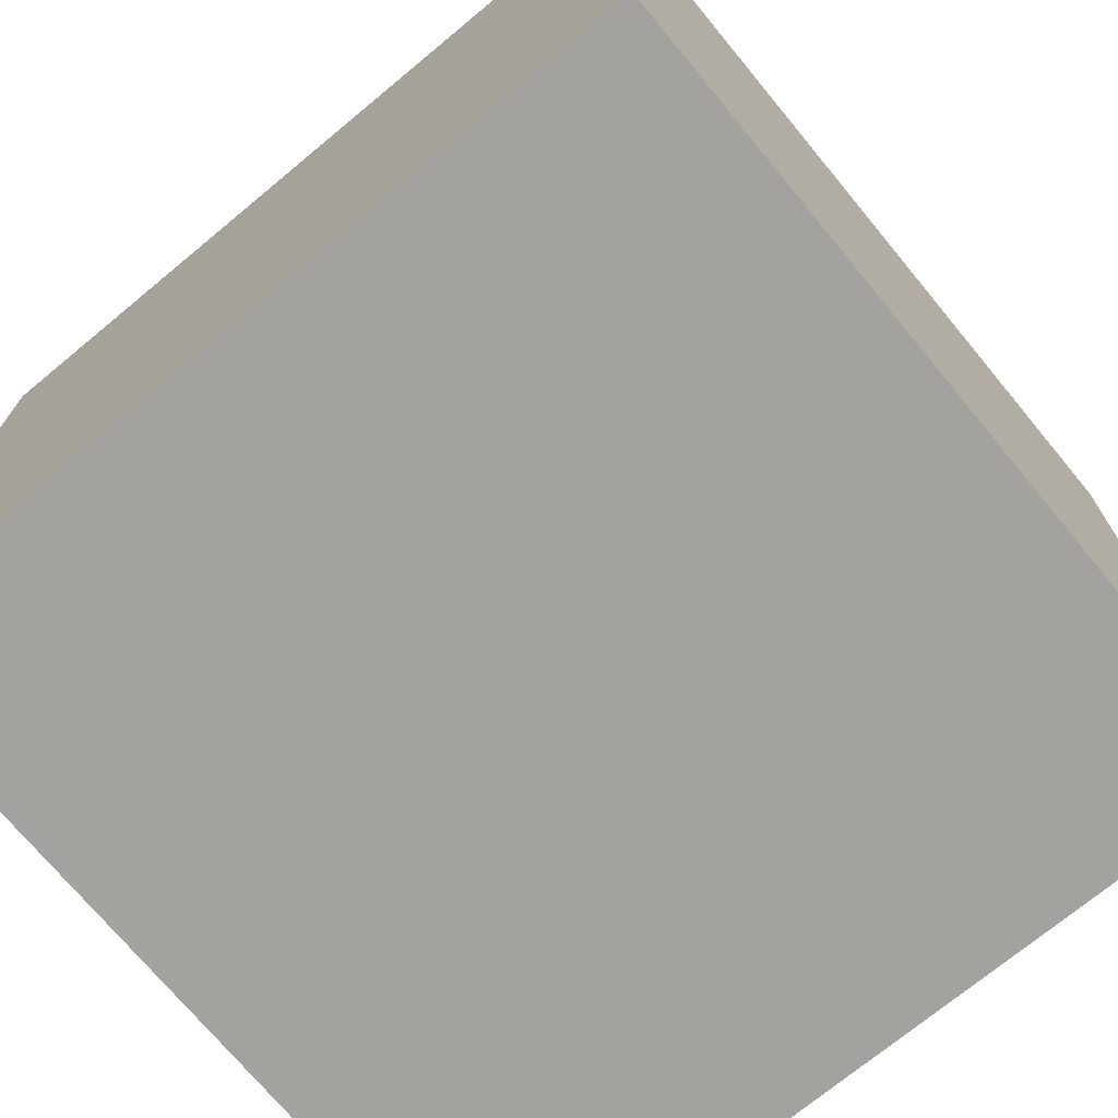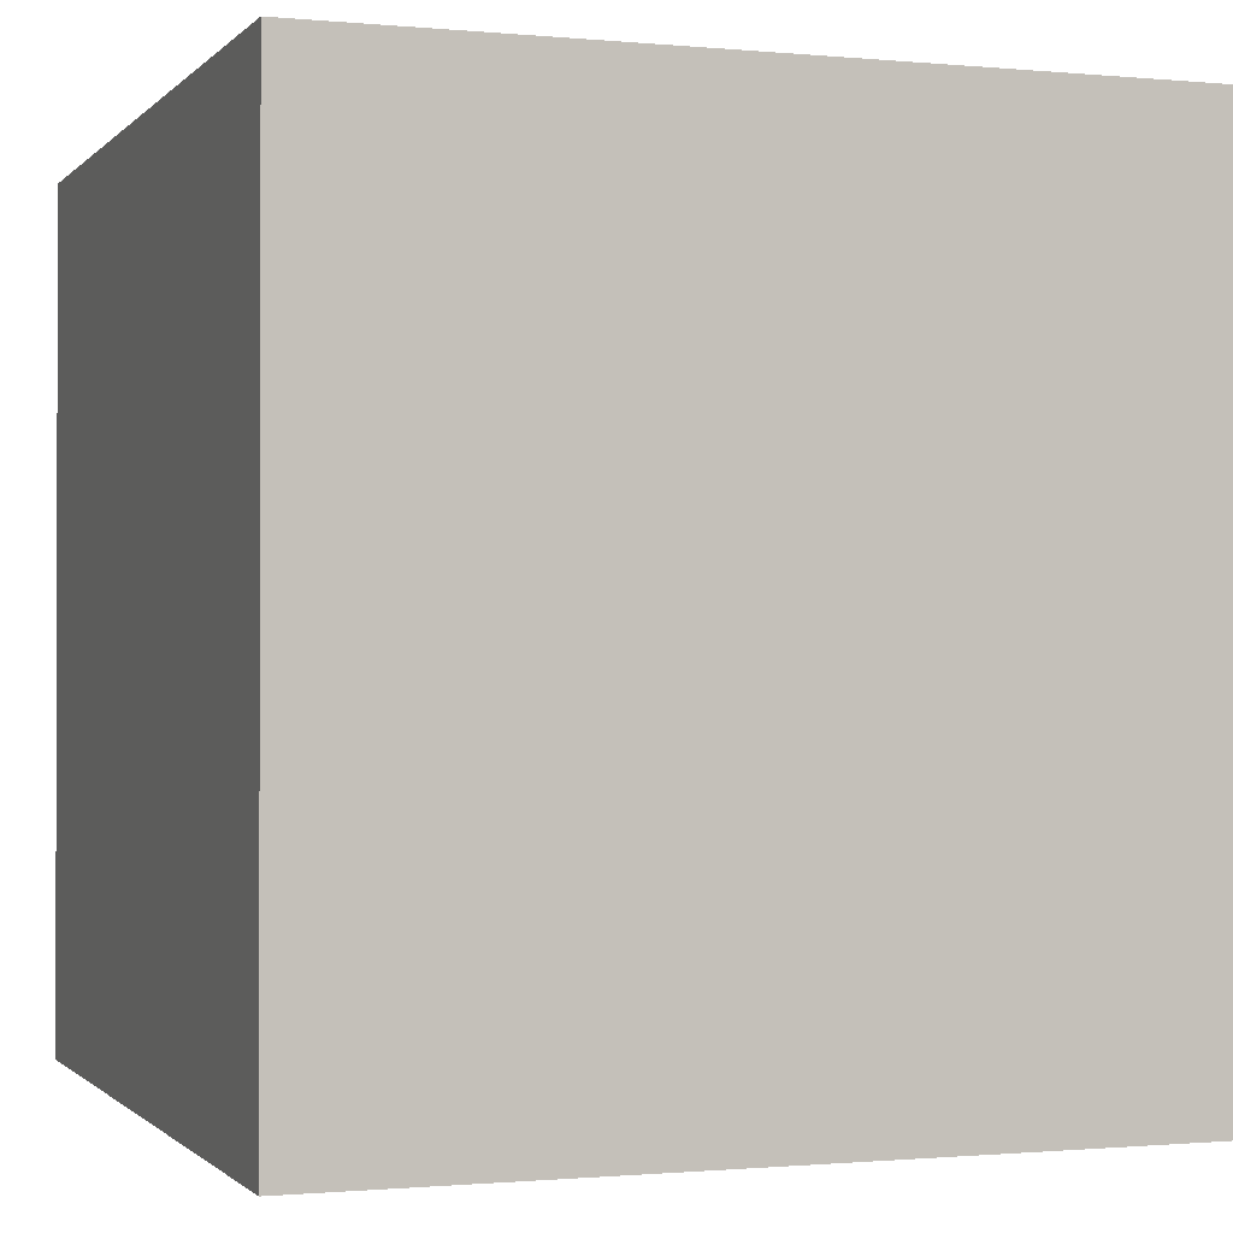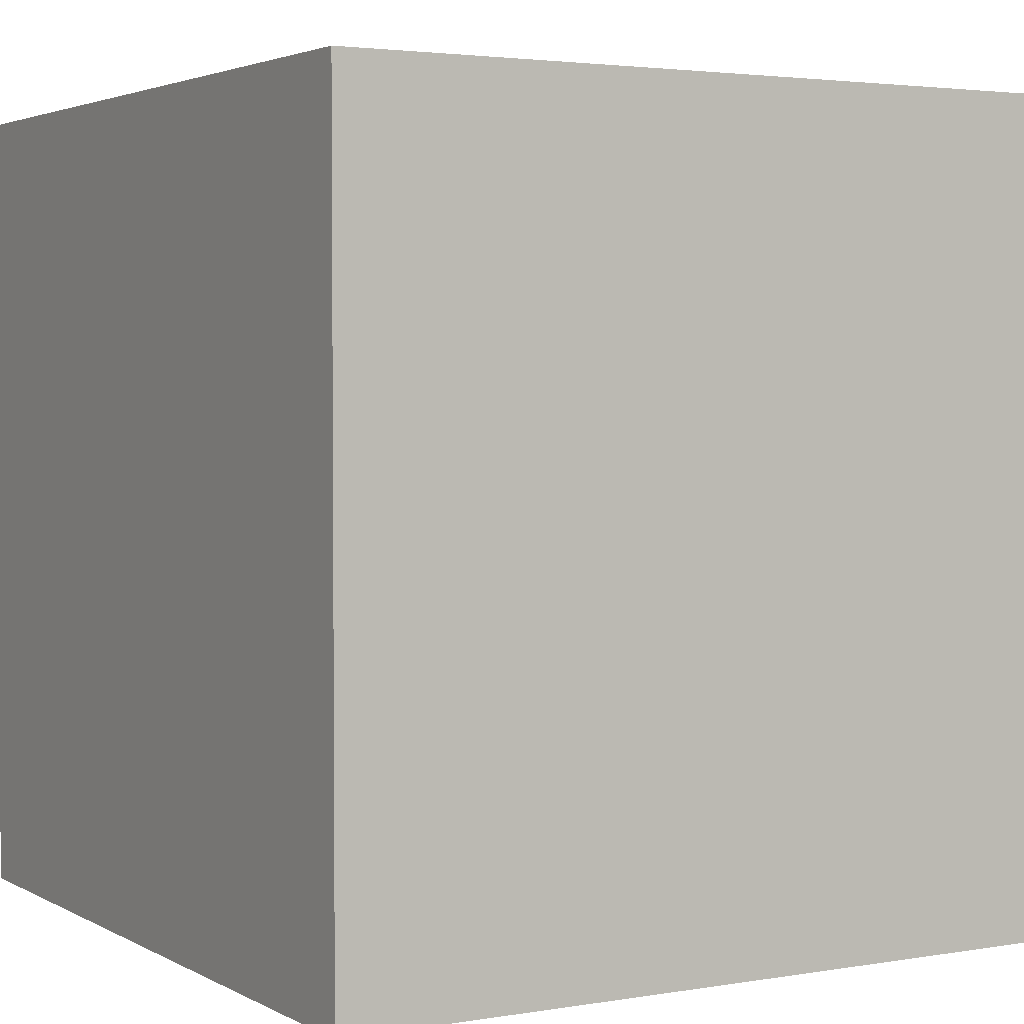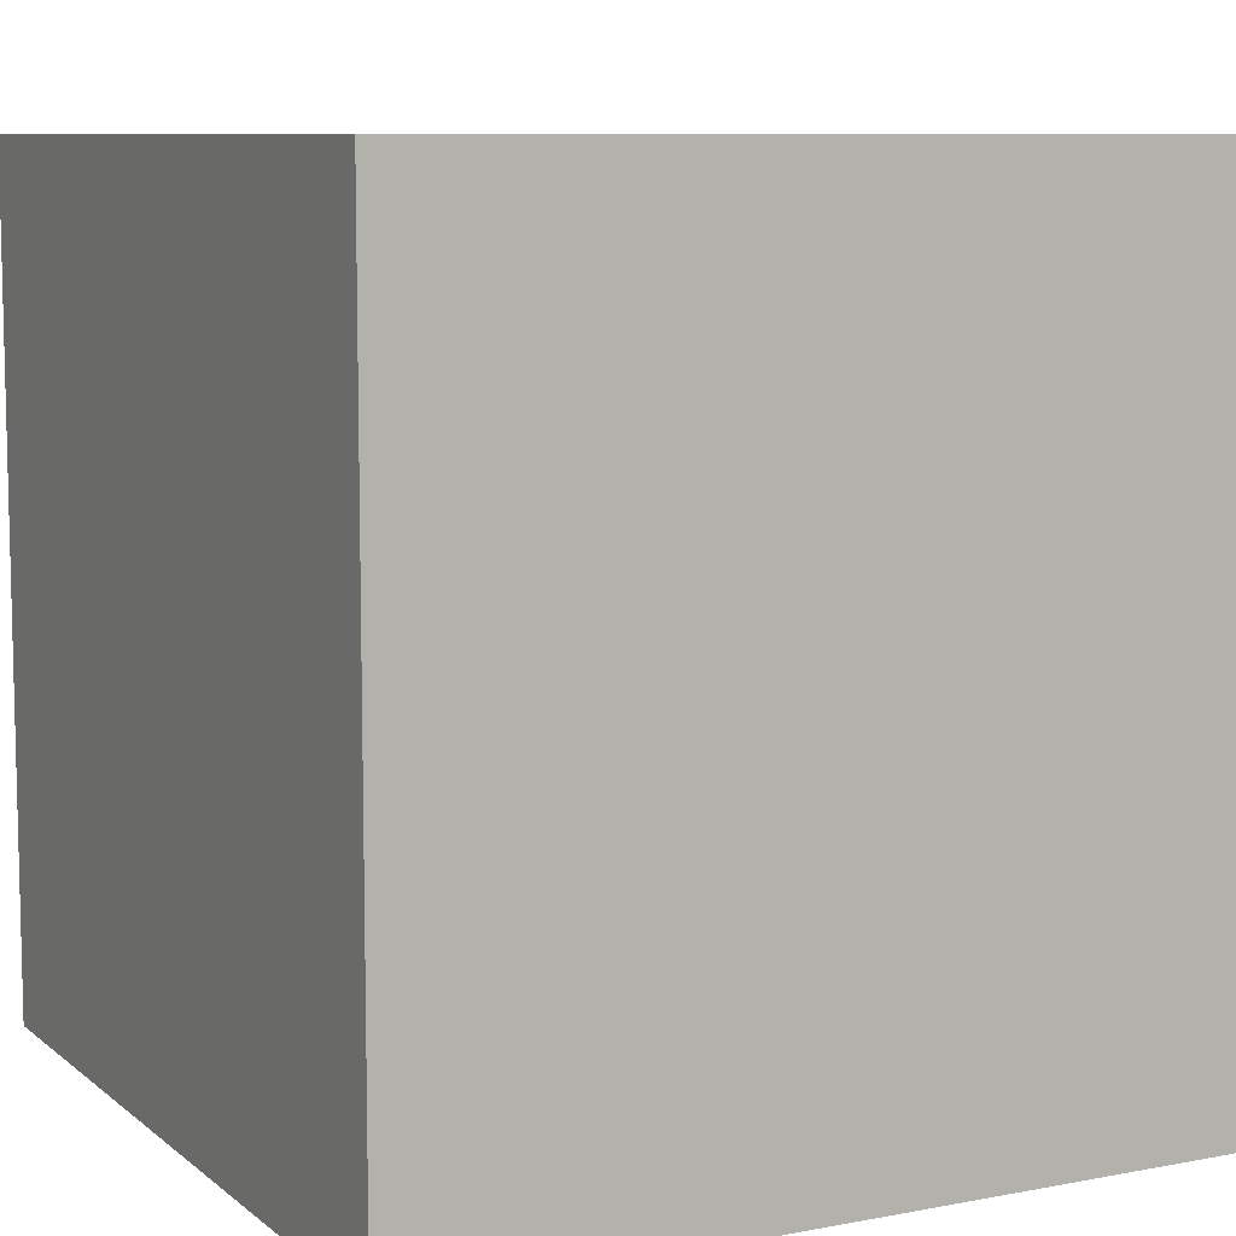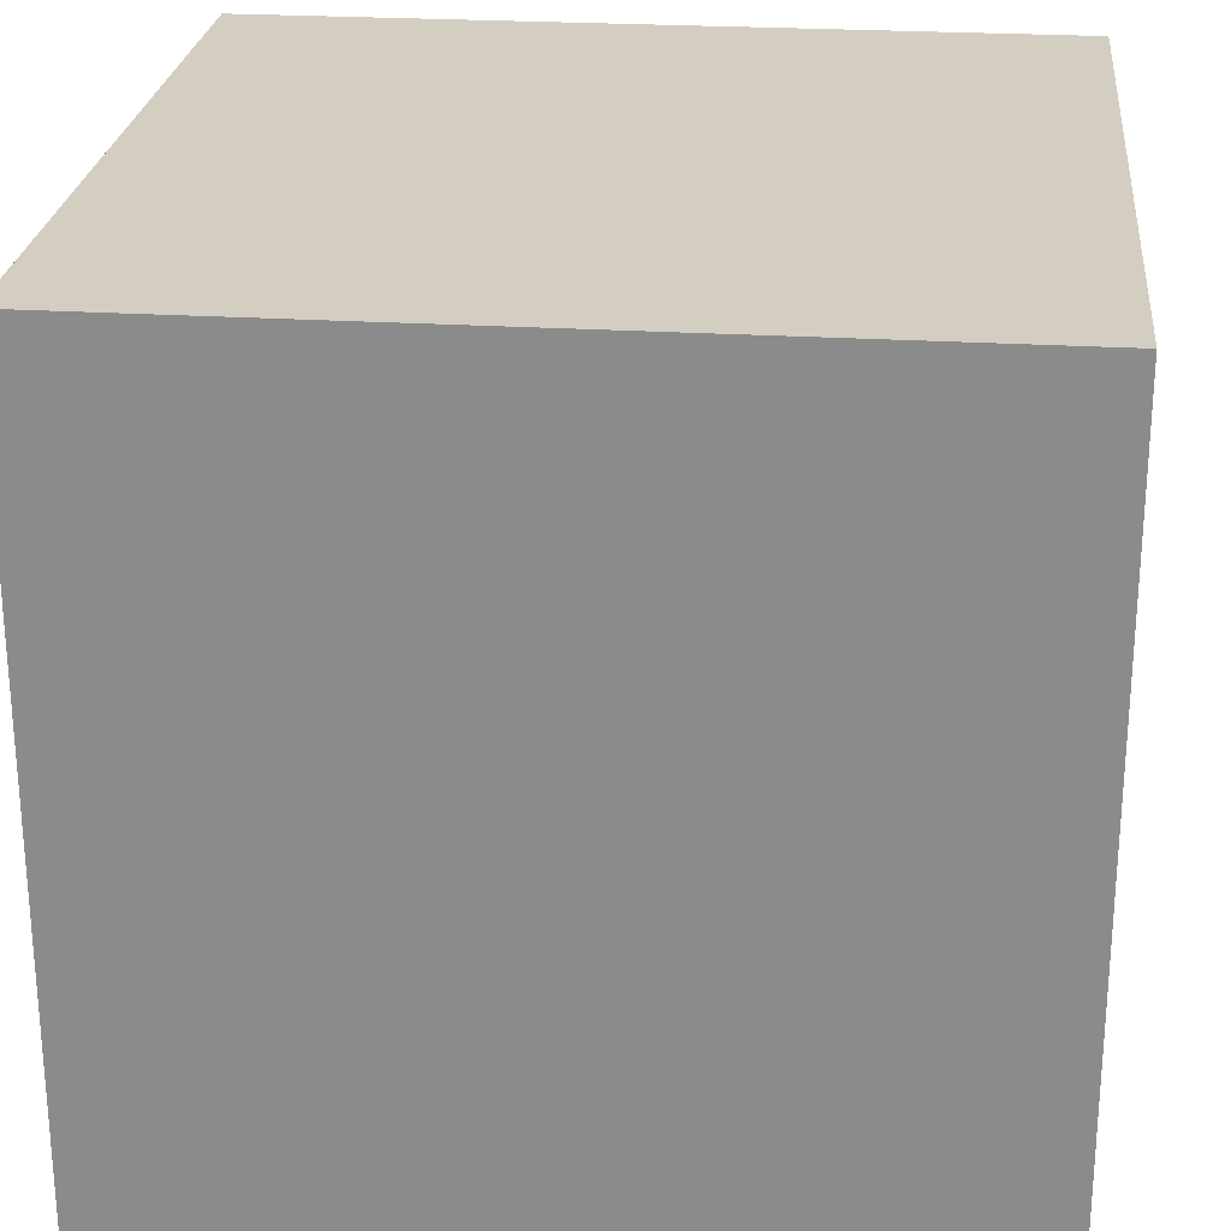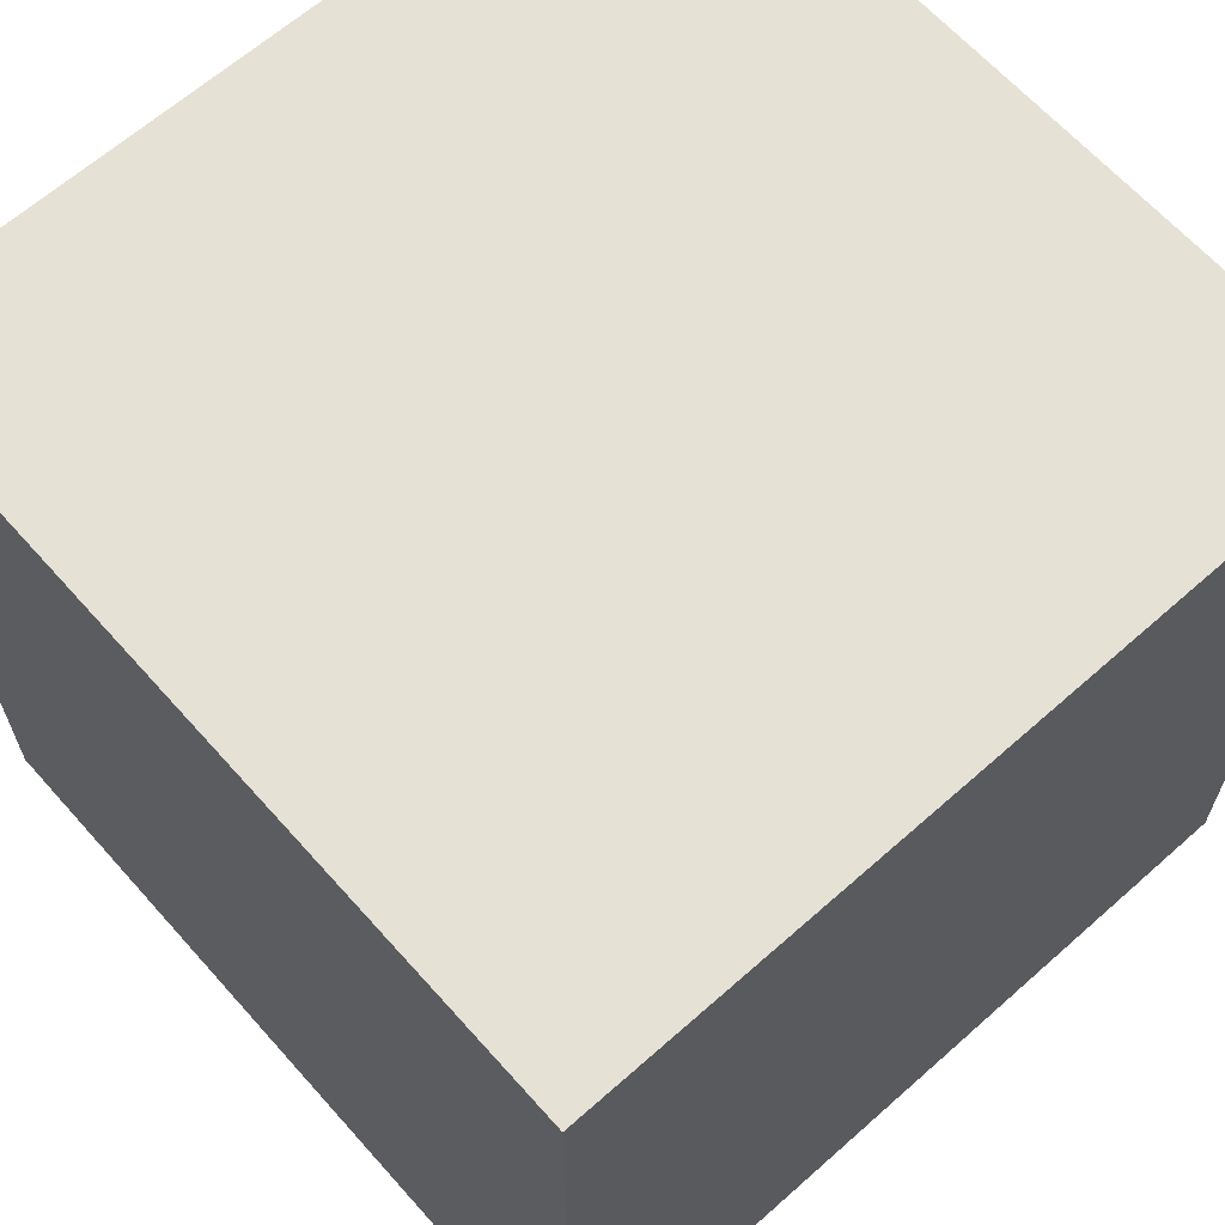
<metadata>
{"format":"obj","ext":"obj","renderer":"f3d","projection":"perspective","resolution":1024,"background":"white","views":[{"elev":-72.5,"azim":-50.4,"up":"+Y"},{"elev":-0.9,"azim":160.3,"up":"+Y"},{"elev":3.0,"azim":149.7,"up":"+Y"},{"elev":8.6,"azim":-27.4,"up":"+Z"},{"elev":25.1,"azim":-84.3,"up":"+Y"},{"elev":64.7,"azim":48.3,"up":"+Z"}]}
</metadata>
<code>
v 1 -1 -1
v 1 -1 1
v -1 -1 1
v -1 -1 -1
v 1 1 -1
v 1 1 1
v -1 1 1
v -1 1 -1
g face1
f 5 1 4
f 5 4 8
g face2
f 3 7 8
f 3 8 4
g face3
f 2 6 3
f 6 7 3
g face4
f 1 5 2
f 5 6 2
g face5
f 5 8 6
f 8 7 6
g face6
f 1 2 3
f 1 3 4

</code>
